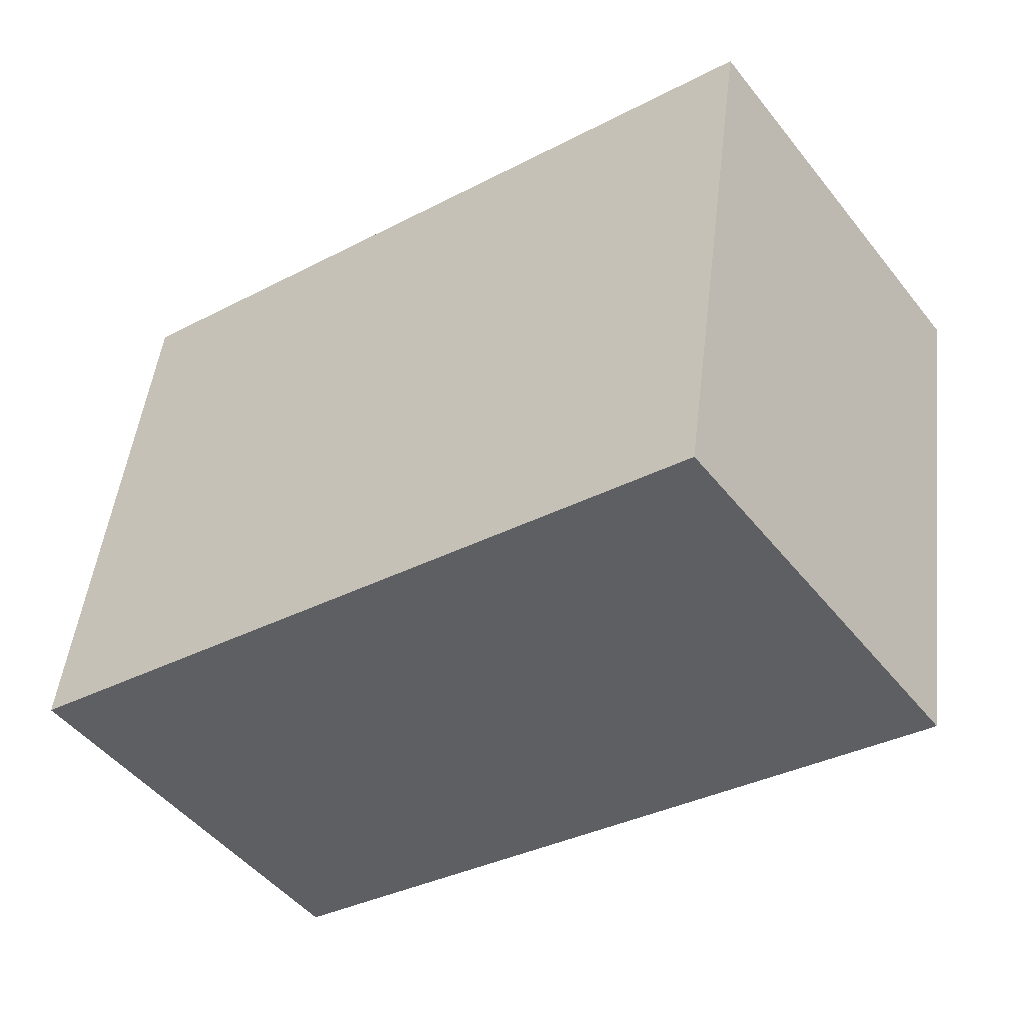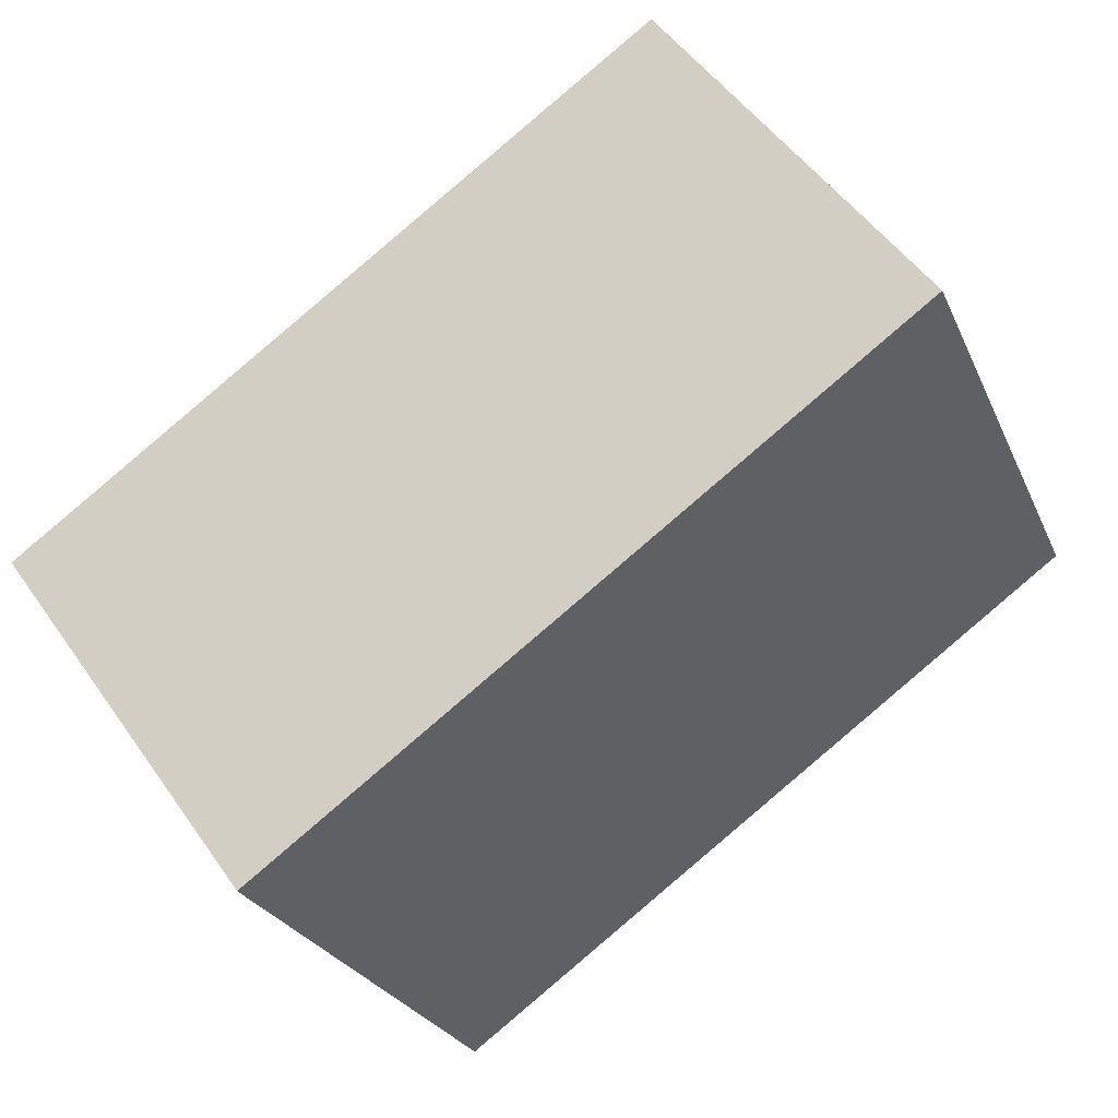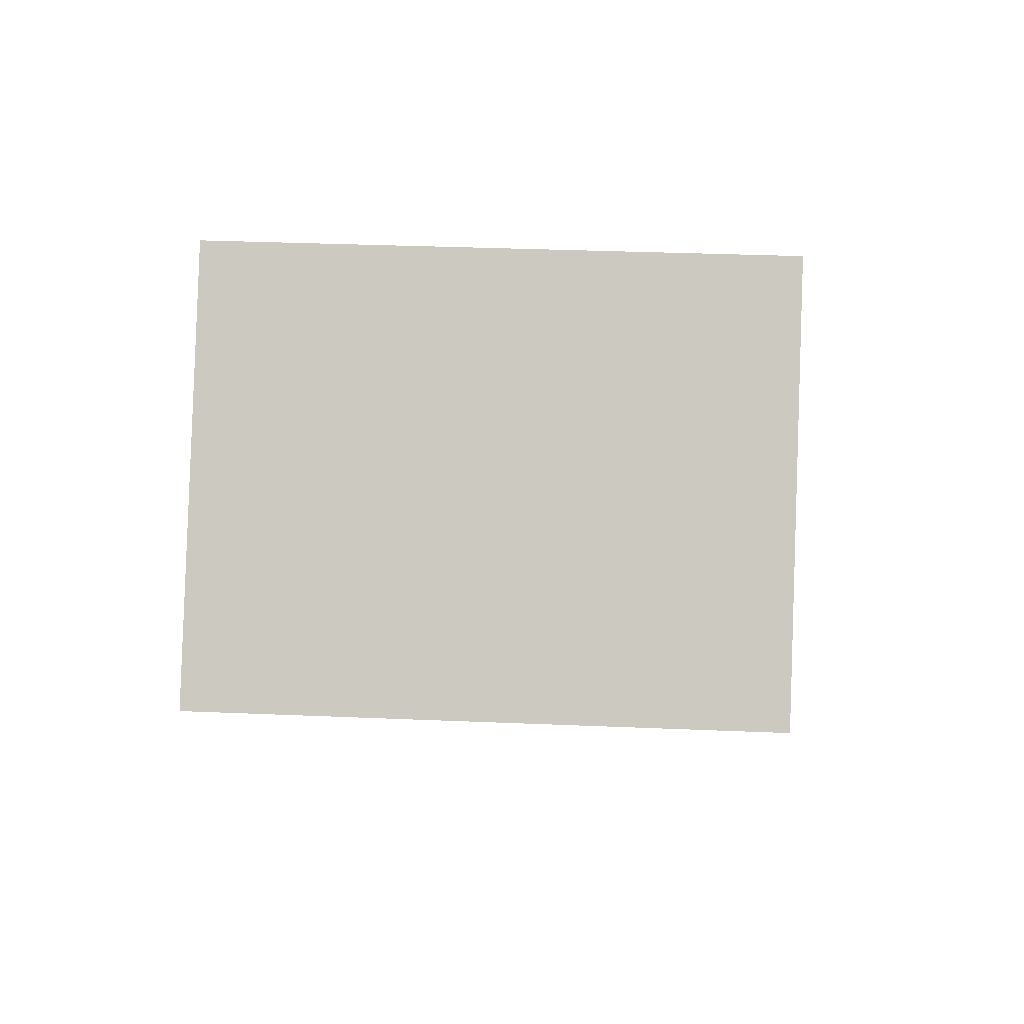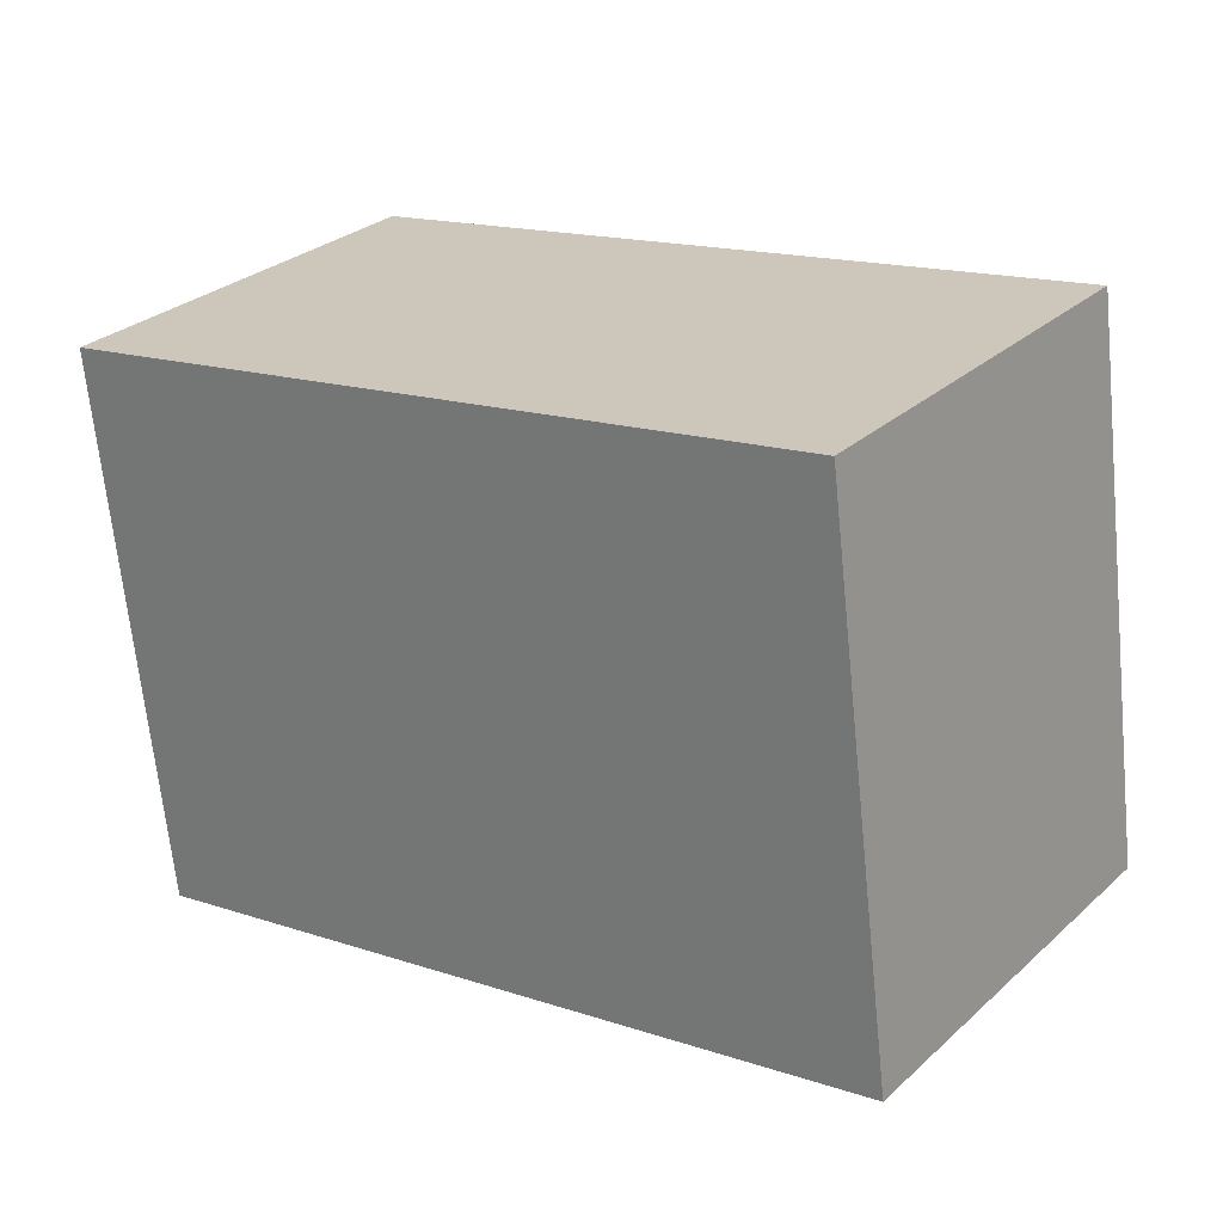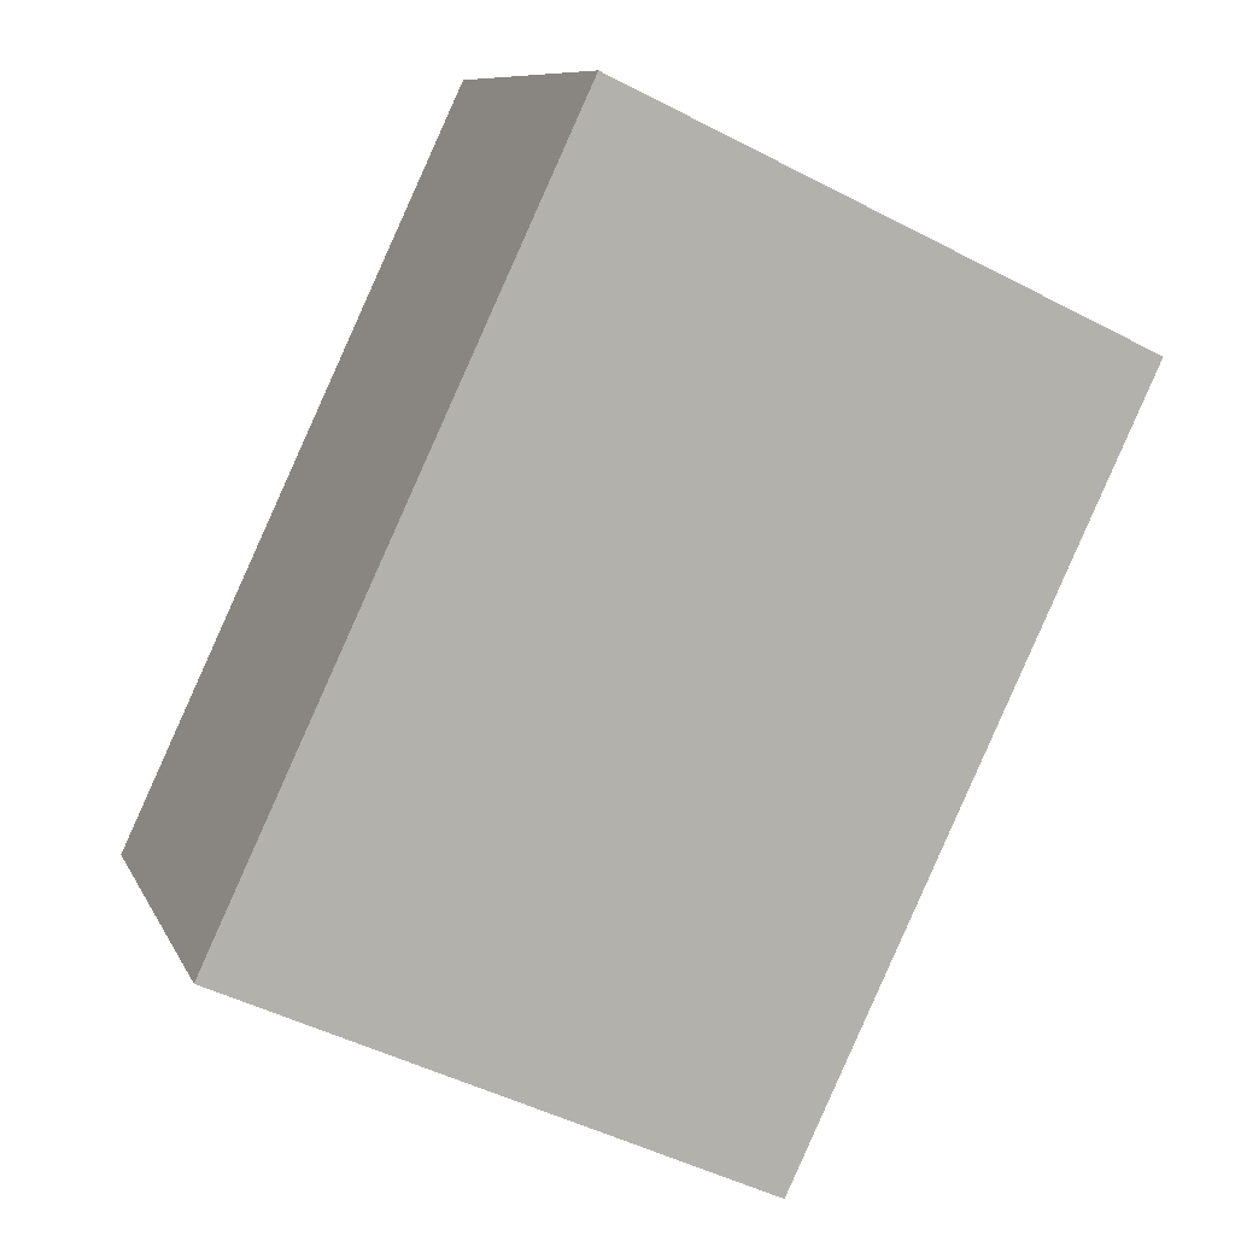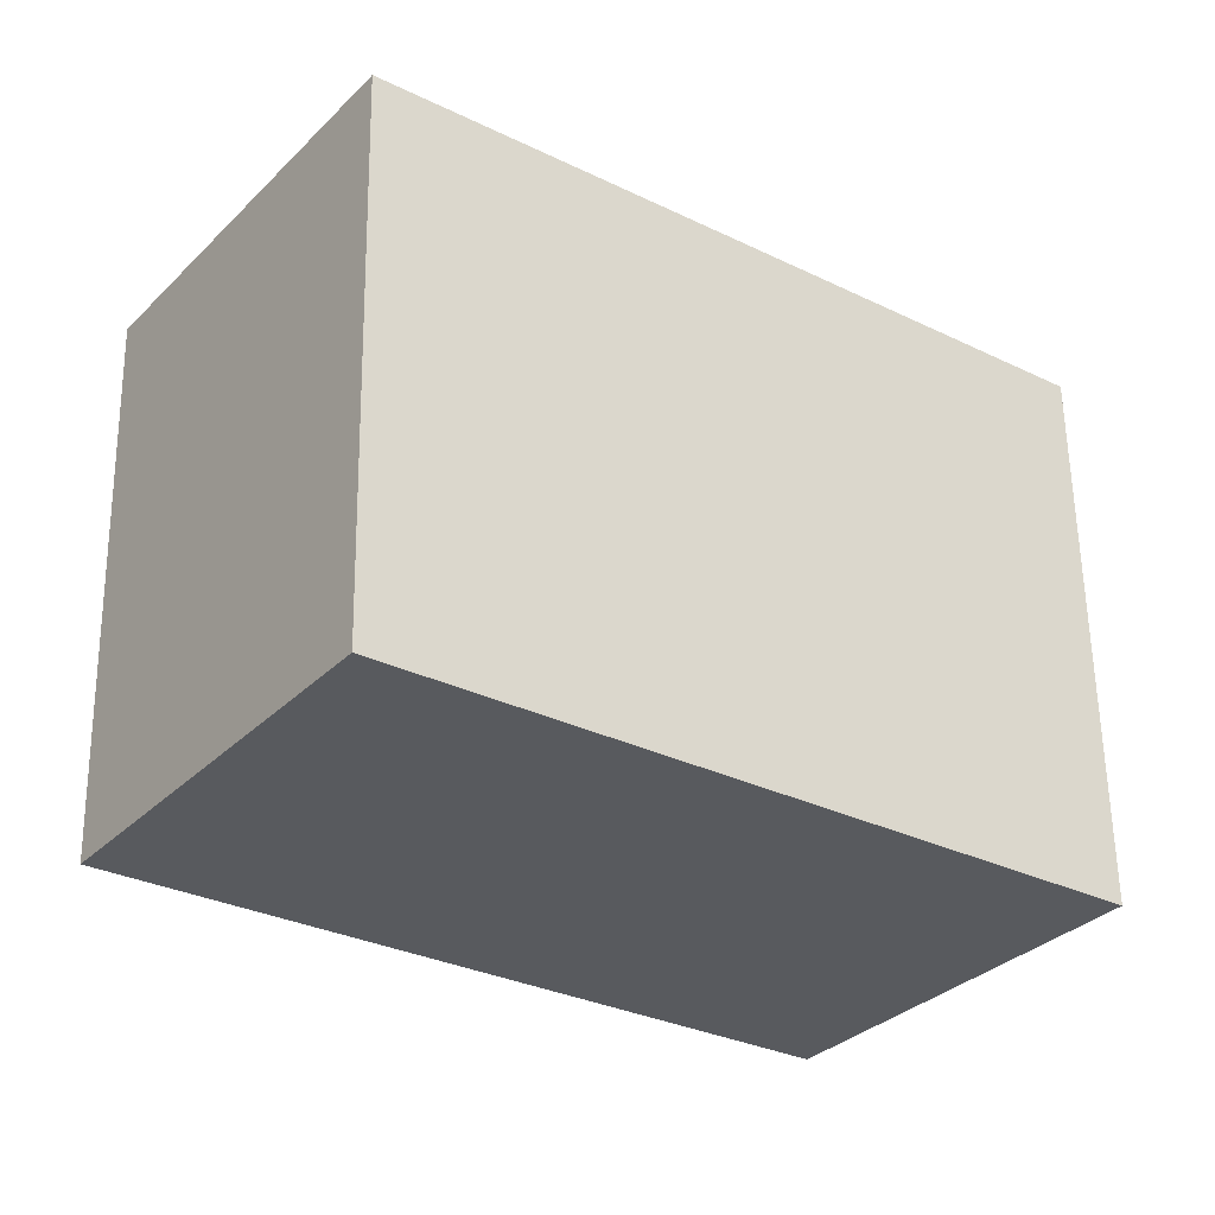
<metadata>
{"format":"obj","ext":"obj","renderer":"f3d","projection":"perspective","resolution":1024,"background":"white","views":[{"elev":48.4,"azim":-173.3,"up":"+Z"},{"elev":-25.6,"azim":-160.3,"up":"+Z"},{"elev":32.3,"azim":-86.6,"up":"+Z"},{"elev":-67.1,"azim":5.8,"up":"+Z"},{"elev":-48.3,"azim":-120.2,"up":"+Z"},{"elev":59.3,"azim":-0.9,"up":"+Z"}]}
</metadata>
<code>
v  1.016 2.209 1.397
v  2.543 2.209 -1.849
v  0 2.209 1.353e-16
v  3.559 2.209 -0.452
v  0 0 0
v  1.016 -8.554e-17 1.397
v  3.559 2.768e-17 -0.452
v  2.543 1.132e-16 -1.849
g defaultobject
f 1 2 3
f 2 1 4
f 5 1 3
f 1 5 6
f 6 4 1
f 4 6 7
f 7 2 4
f 2 7 8
f 8 3 2
f 3 8 5
f 8 6 5
f 6 8 7

</code>
